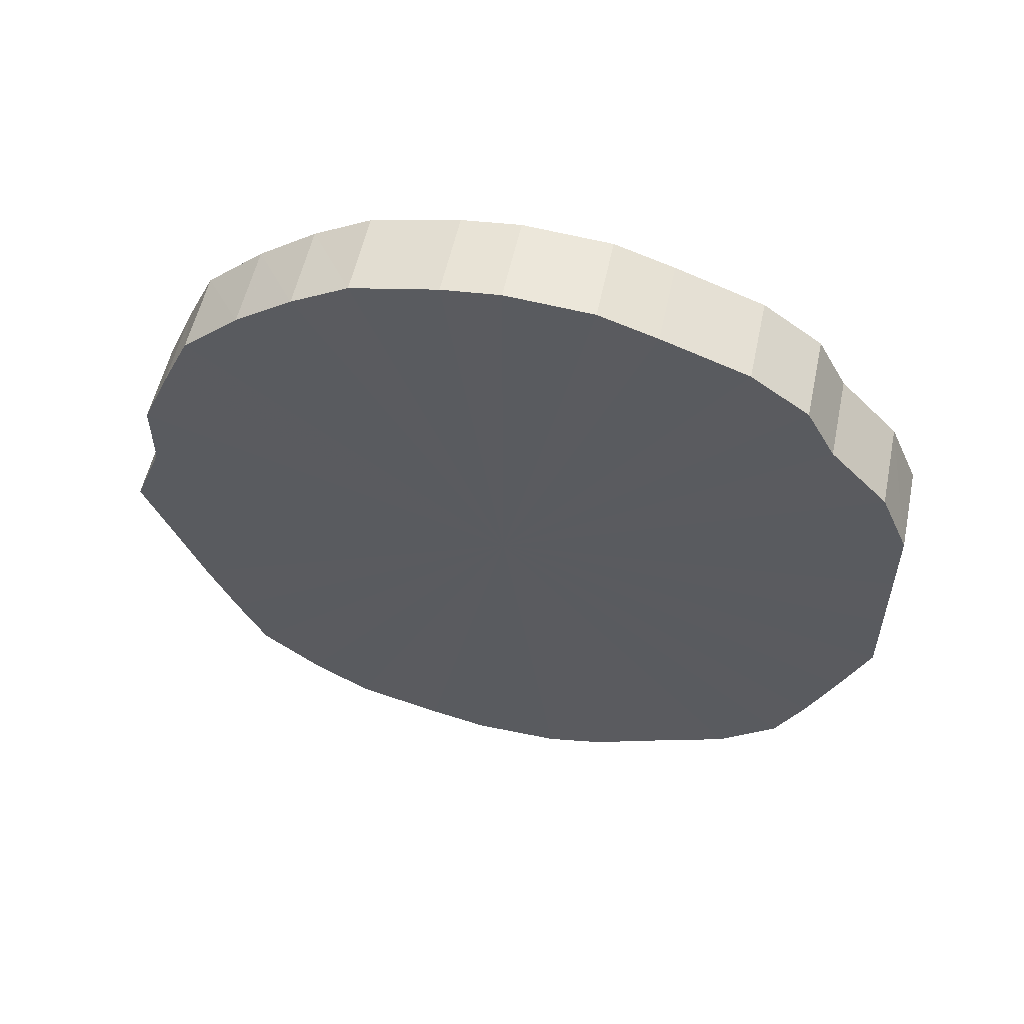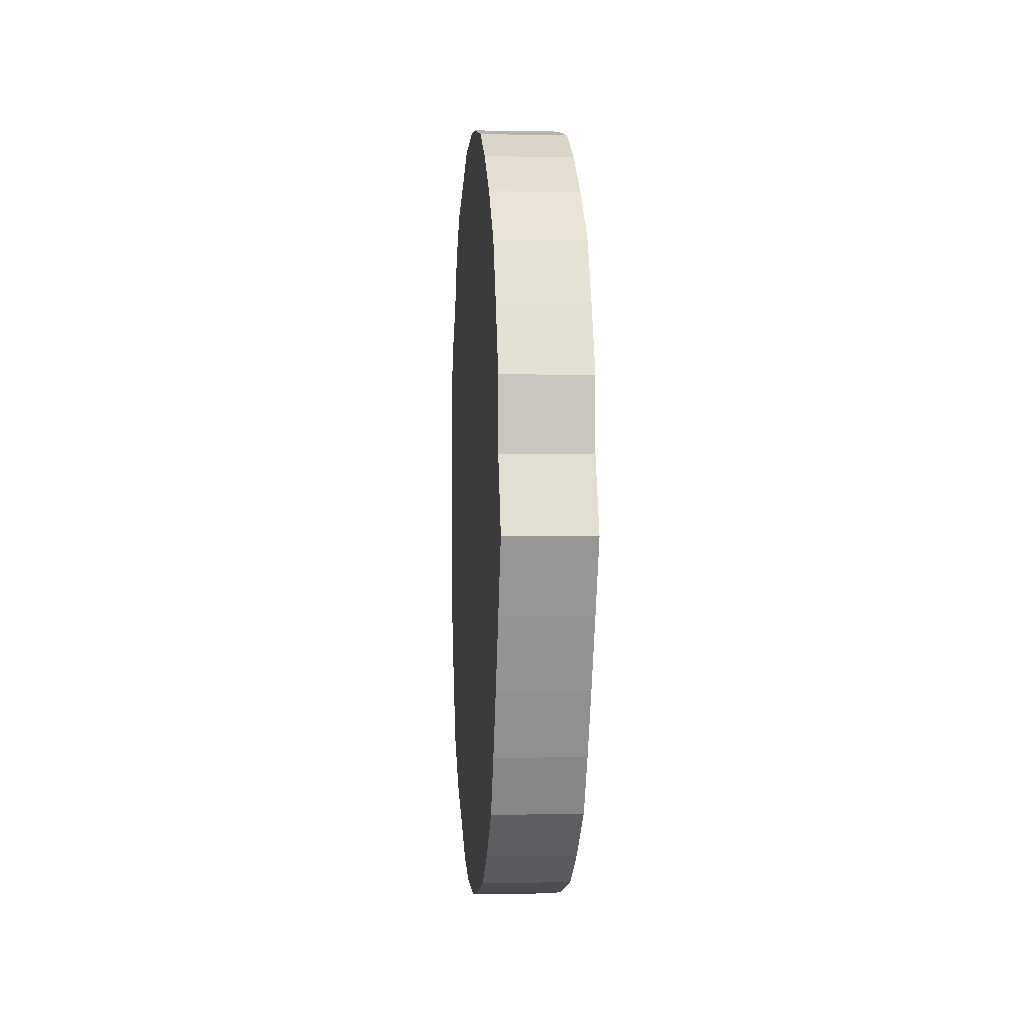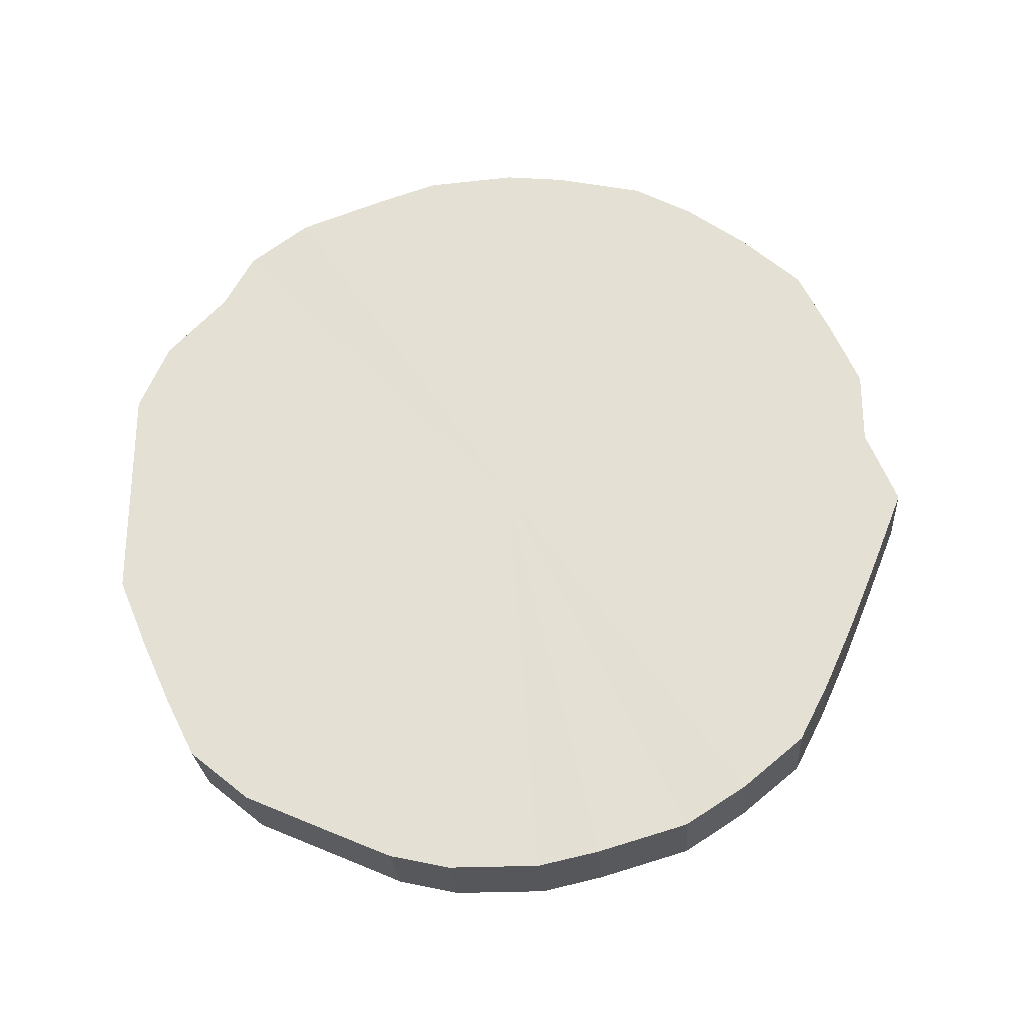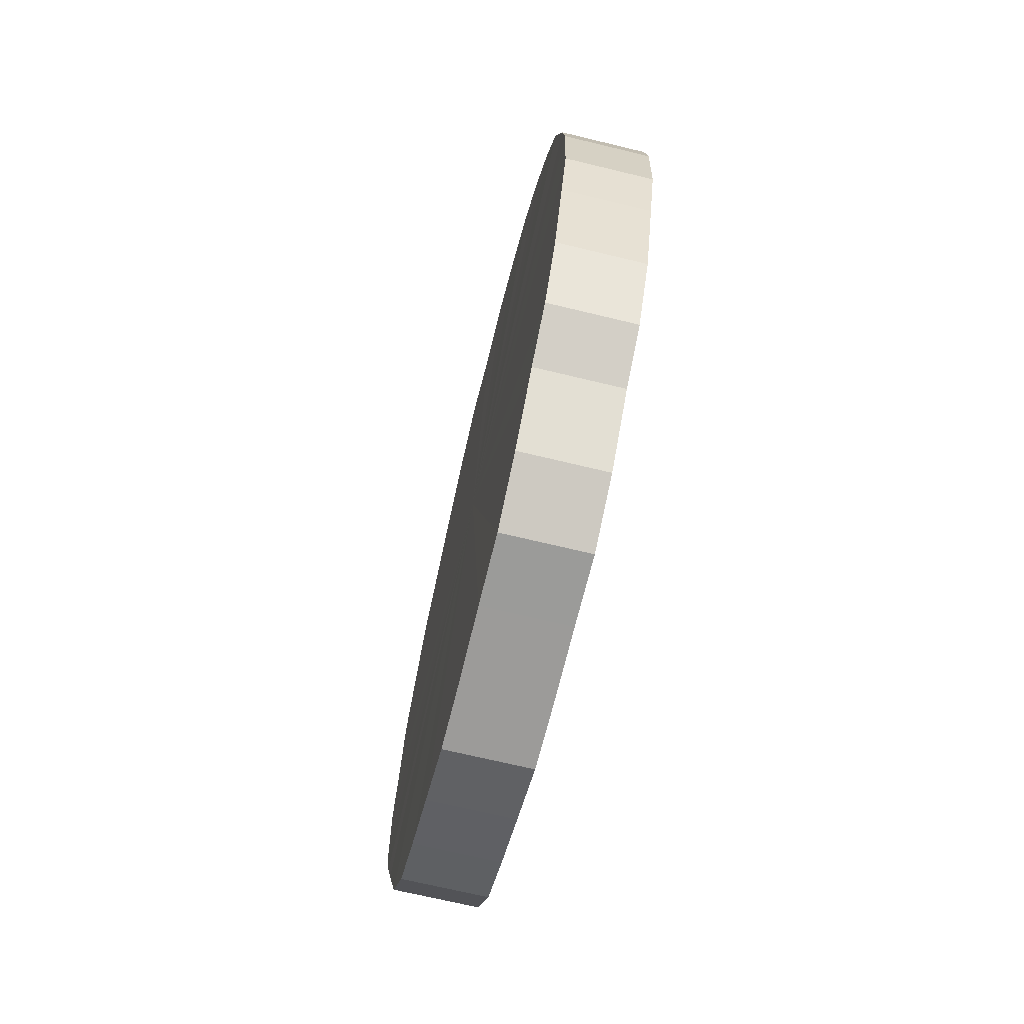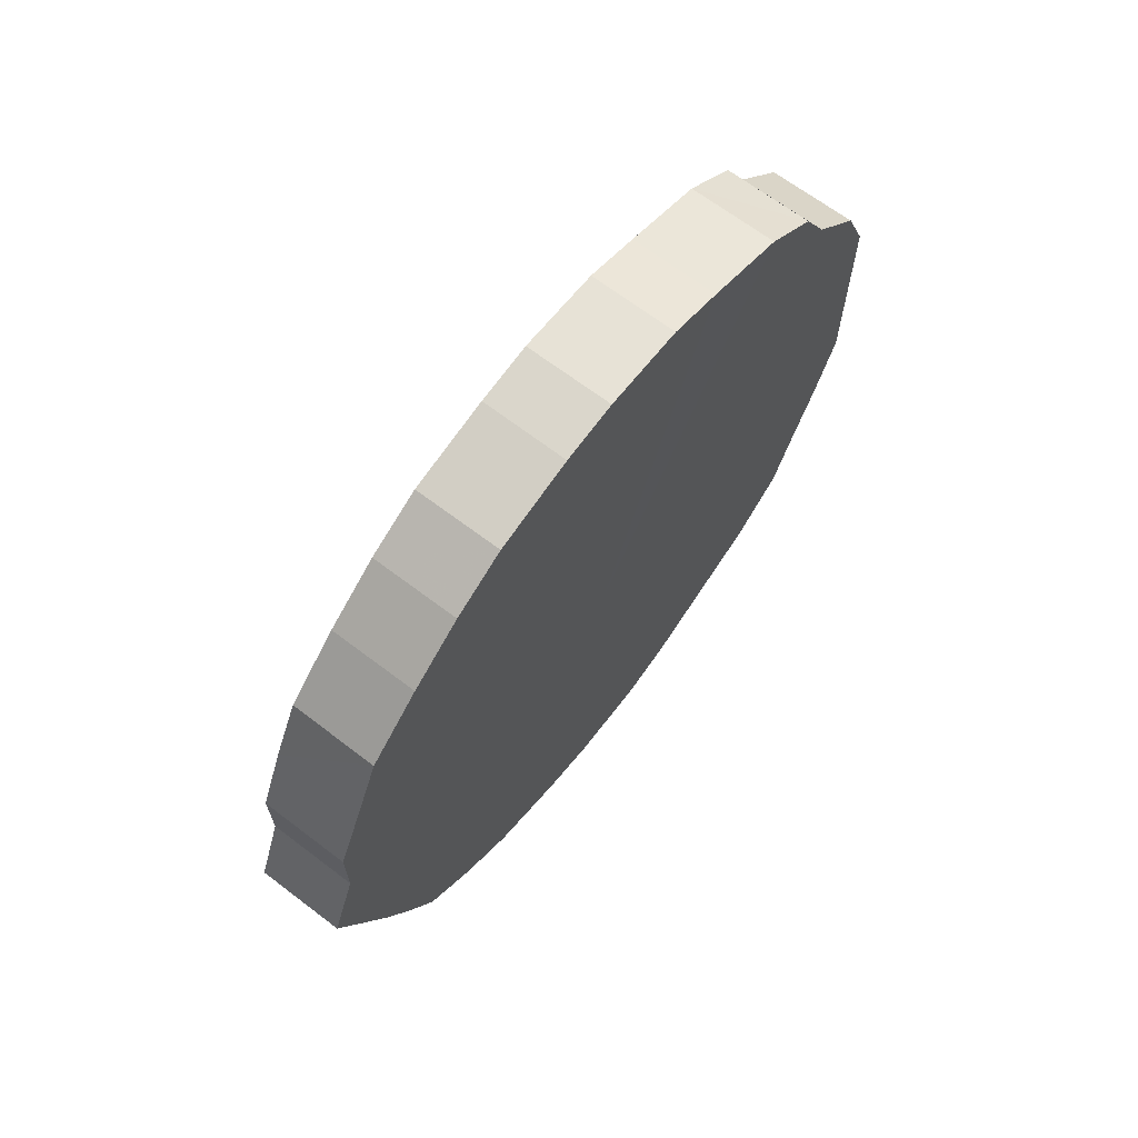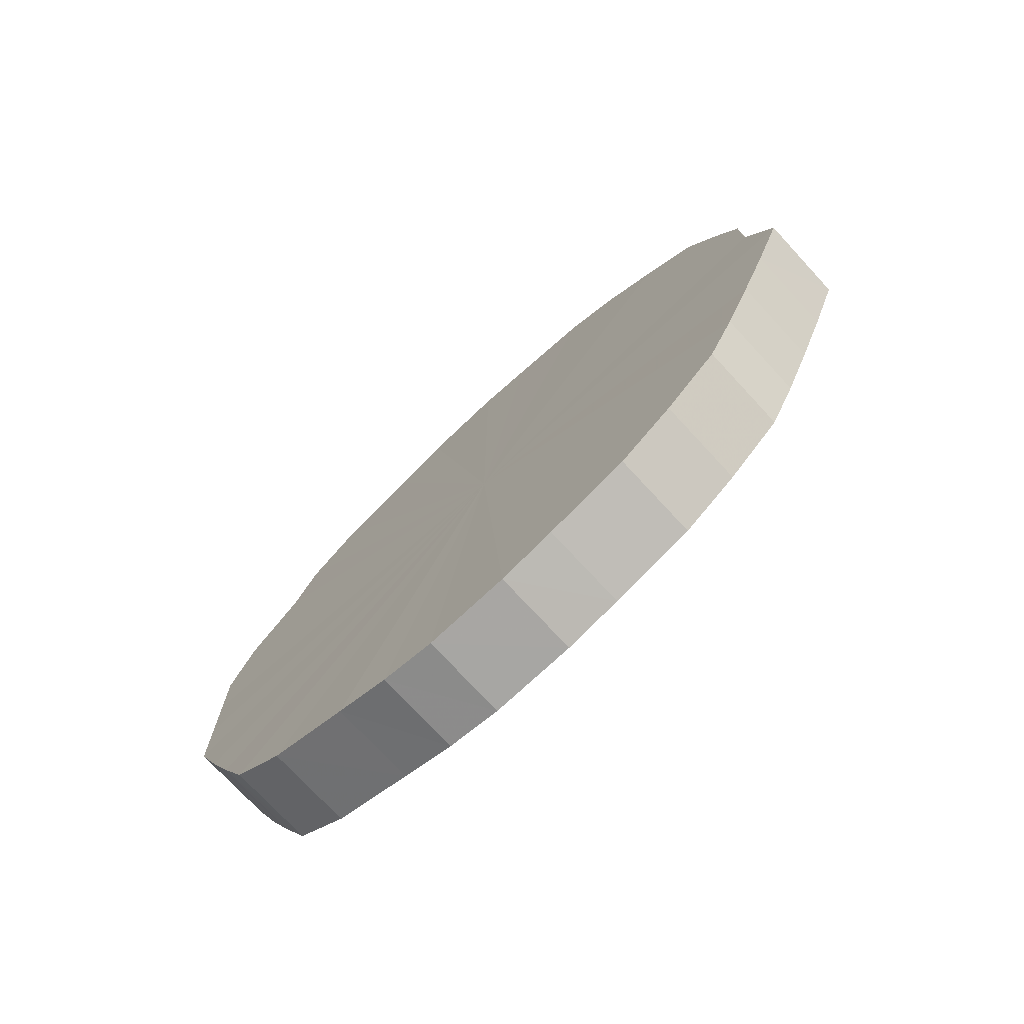
<metadata>
{"format":"obj","ext":"obj","renderer":"f3d","projection":"perspective","resolution":1024,"background":"white","views":[{"elev":55.2,"azim":-78.1,"up":"+Z"},{"elev":0.3,"azim":175.3,"up":"+Z"},{"elev":-26.4,"azim":94.1,"up":"+Z"},{"elev":-69.7,"azim":-13.6,"up":"+Y"},{"elev":67.4,"azim":-142.6,"up":"+Z"},{"elev":-74.4,"azim":132.8,"up":"+Z"}]}
</metadata>
<code>
o 12504
v 2179 1891 8.506
v 2179 1891 8.503
v 2179 1891 8.506
v 2179 1891 8.497
v 2179 1891 8.503
v 2179 1891 8.503
v 2179 1891 8.503
v 2179 1891 8.486
v 2179 1891 8.497
v 2179 1891 8.497
v 2179 1891 8.497
v 2179 1891 8.471
v 2179 1891 8.486
v 2179 1891 8.486
v 2179 1891 8.486
v 2179 1891 8.453
v 2179 1891 8.471
v 2179 1891 8.471
v 2179 1891 8.471
v 2179 1891 8.432
v 2179 1891 8.453
v 2179 1891 8.453
v 2179 1891 8.453
v 2179 1891 8.409
v 2179 1891 8.432
v 2179 1891 8.432
v 2179 1891 8.432
v 2179 1891 8.384
v 2179 1891 8.409
v 2179 1891 8.409
v 2179 1891 8.409
v 2179 1891 8.359
v 2179 1891 8.384
v 2179 1891 8.384
v 2179 1891 8.384
v 2179 1891 8.334
v 2179 1891 8.359
v 2179 1891 8.359
v 2179 1891 8.359
v 2179 1891 8.311
v 2179 1891 8.334
v 2179 1891 8.334
v 2179 1891 8.334
v 2179 1891 8.288
v 2179 1891 8.311
v 2179 1891 8.311
v 2179 1891 8.311
v 2179 1891 8.269
v 2179 1891 8.288
v 2179 1891 8.288
v 2179 1891 8.288
v 2179 1891 8.252
v 2179 1891 8.269
v 2179 1891 8.269
v 2179 1891 8.269
v 2179 1891 8.239
v 2179 1891 8.252
v 2179 1891 8.252
v 2179 1891 8.252
v 2179 1891 8.231
v 2179 1891 8.239
v 2179 1891 8.239
v 2179 1891 8.239
v 2179 1891 8.226
v 2179 1891 8.231
v 2179 1891 8.231
v 2179 1891 8.231
v 2179 1891 8.226
v 2179 1891 8.226
v 2179 1891 8.226
v 2179 1891 8.506
v 2179 1891 8.503
v 2179 1891 8.503
v 2179 1891 8.497
v 2179 1891 8.497
v 2179 1891 8.503
v 2179 1891 8.506
v 2179 1891 8.497
v 2179 1891 8.503
v 2179 1891 8.486
v 2179 1891 8.486
v 2179 1891 8.486
v 2179 1891 8.497
v 2179 1891 8.471
v 2179 1891 8.486
v 2179 1891 8.471
v 2179 1891 8.471
v 2179 1891 8.453
v 2179 1891 8.471
v 2179 1891 8.432
v 2179 1891 8.453
v 2179 1891 8.453
v 2179 1891 8.453
v 2179 1891 8.409
v 2179 1891 8.432
v 2179 1891 8.384
v 2179 1891 8.409
v 2179 1891 8.432
v 2179 1891 8.432
v 2179 1891 8.359
v 2179 1891 8.384
v 2179 1891 8.334
v 2179 1891 8.359
v 2179 1891 8.409
v 2179 1891 8.409
v 2179 1891 8.311
v 2179 1891 8.334
v 2179 1891 8.288
v 2179 1891 8.311
v 2179 1891 8.384
v 2179 1891 8.384
v 2179 1891 8.269
v 2179 1891 8.288
v 2179 1891 8.252
v 2179 1891 8.269
v 2179 1891 8.359
v 2179 1891 8.359
v 2179 1891 8.239
v 2179 1891 8.252
v 2179 1891 8.231
v 2179 1891 8.239
v 2179 1891 8.334
v 2179 1891 8.334
v 2179 1891 8.226
v 2179 1891 8.231
v 2179 1891 8.226
v 2179 1891 8.226
v 2179 1891 8.311
v 2179 1891 8.311
v 2179 1891 8.231
v 2179 1891 8.226
v 2179 1891 8.239
v 2179 1891 8.231
v 2179 1891 8.288
v 2179 1891 8.288
v 2179 1891 8.252
v 2179 1891 8.239
v 2179 1891 8.269
v 2179 1891 8.252
v 2179 1891 8.269
v 2179 1891 8.366
v 2179 1891 8.503
v 2179 1891 8.506
v 2179 1891 8.497
v 2179 1891 8.503
v 2179 1891 8.486
v 2179 1891 8.497
v 2179 1891 8.471
v 2179 1891 8.486
v 2179 1891 8.453
v 2179 1891 8.471
v 2179 1891 8.432
v 2179 1891 8.453
v 2179 1891 8.409
v 2179 1891 8.432
v 2179 1891 8.384
v 2179 1891 8.409
v 2179 1891 8.359
v 2179 1891 8.384
v 2179 1891 8.334
v 2179 1891 8.359
v 2179 1891 8.311
v 2179 1891 8.334
v 2179 1891 8.288
v 2179 1891 8.311
v 2179 1891 8.269
v 2179 1891 8.288
v 2179 1891 8.252
v 2179 1891 8.269
v 2179 1891 8.239
v 2179 1891 8.252
v 2179 1891 8.231
v 2179 1891 8.239
v 2179 1891 8.226
v 2179 1891 8.231
v 2179 1891 8.226
v 2179 1891 8.366
v 2179 1891 8.506
v 2179 1891 8.503
v 2179 1891 8.503
v 2179 1891 8.497
v 2179 1891 8.497
v 2179 1891 8.486
v 2179 1891 8.486
v 2179 1891 8.471
v 2179 1891 8.471
v 2179 1891 8.453
v 2179 1891 8.453
v 2179 1891 8.432
v 2179 1891 8.432
v 2179 1891 8.409
v 2179 1891 8.409
v 2179 1891 8.384
v 2179 1891 8.384
v 2179 1891 8.359
v 2179 1891 8.359
v 2179 1891 8.334
v 2179 1891 8.334
v 2179 1891 8.311
v 2179 1891 8.311
v 2179 1891 8.288
v 2179 1891 8.288
v 2179 1891 8.269
v 2179 1891 8.269
v 2179 1891 8.252
v 2179 1891 8.252
v 2179 1891 8.239
v 2179 1891 8.239
v 2179 1891 8.231
v 2179 1891 8.231
v 2179 1891 8.226
v 2179 1891 8.226
f 1 2 3
f 2 4 5
f 6 1 7
f 4 8 9
f 10 6 11
f 8 12 13
f 14 10 15
f 12 16 17
f 18 14 19
f 16 20 21
f 22 18 23
f 20 24 25
f 26 22 27
f 24 28 29
f 30 26 31
f 28 32 33
f 34 30 35
f 32 36 37
f 38 34 39
f 36 40 41
f 42 38 43
f 40 44 45
f 46 42 47
f 44 48 49
f 50 46 51
f 48 52 53
f 54 50 55
f 52 56 57
f 58 54 59
f 56 60 61
f 62 58 63
f 60 64 65
f 66 62 67
f 64 68 69
f 68 66 70
f 71 72 73
f 73 74 75
f 76 77 71
f 78 79 76
f 75 80 81
f 82 83 78
f 84 85 82
f 81 86 87
f 88 89 84
f 90 91 88
f 87 92 93
f 94 95 90
f 96 97 94
f 93 98 99
f 100 101 96
f 102 103 100
f 99 104 105
f 106 107 102
f 108 109 106
f 105 110 111
f 112 113 108
f 114 115 112
f 111 116 117
f 118 119 114
f 120 121 118
f 117 122 123
f 124 125 120
f 126 127 124
f 123 128 129
f 130 131 126
f 132 133 130
f 129 134 135
f 136 137 132
f 138 139 136
f 135 140 138
f 141 142 143
f 141 144 142
f 141 143 145
f 141 146 144
f 141 145 147
f 141 148 146
f 141 147 149
f 141 150 148
f 141 149 151
f 141 152 150
f 141 151 153
f 141 154 152
f 141 153 155
f 141 156 154
f 141 155 157
f 141 158 156
f 141 157 159
f 141 160 158
f 141 159 161
f 141 162 160
f 141 161 163
f 141 164 162
f 141 163 165
f 141 166 164
f 141 165 167
f 141 168 166
f 141 167 169
f 141 170 168
f 141 169 171
f 141 172 170
f 141 171 173
f 141 174 172
f 141 173 175
f 141 176 174
f 141 175 176
f 177 178 179
f 177 180 178
f 177 179 181
f 177 182 180
f 177 181 183
f 177 184 182
f 177 183 185
f 177 186 184
f 177 185 187
f 177 188 186
f 177 187 189
f 177 190 188
f 177 189 191
f 177 192 190
f 177 191 193
f 177 194 192
f 177 193 195
f 177 196 194
f 177 195 197
f 177 198 196
f 177 197 199
f 177 200 198
f 177 199 201
f 177 202 200
f 177 201 203
f 177 204 202
f 177 203 205
f 177 206 204
f 177 205 207
f 177 208 206
f 177 207 209
f 177 210 208
f 177 209 211
f 177 212 210
f 177 211 212

</code>
